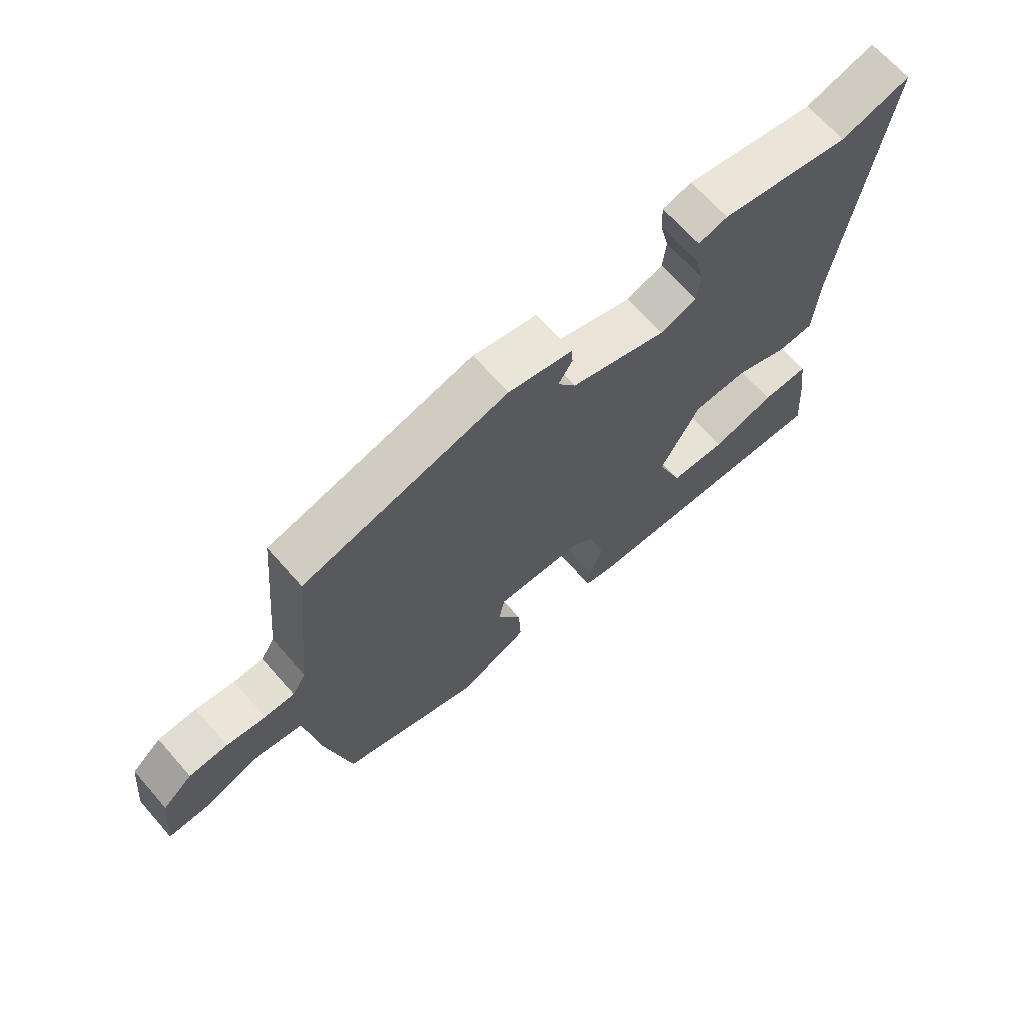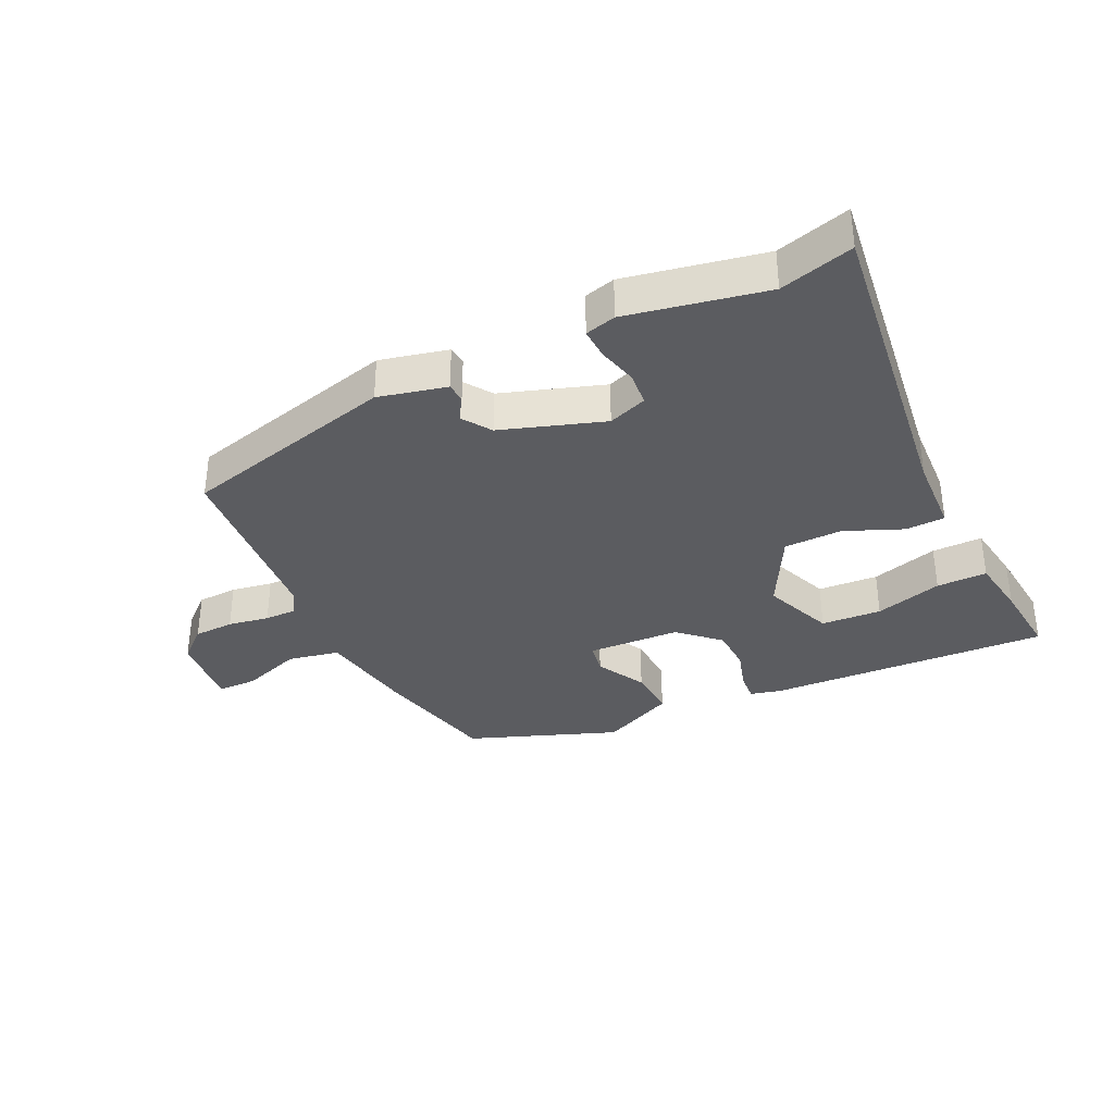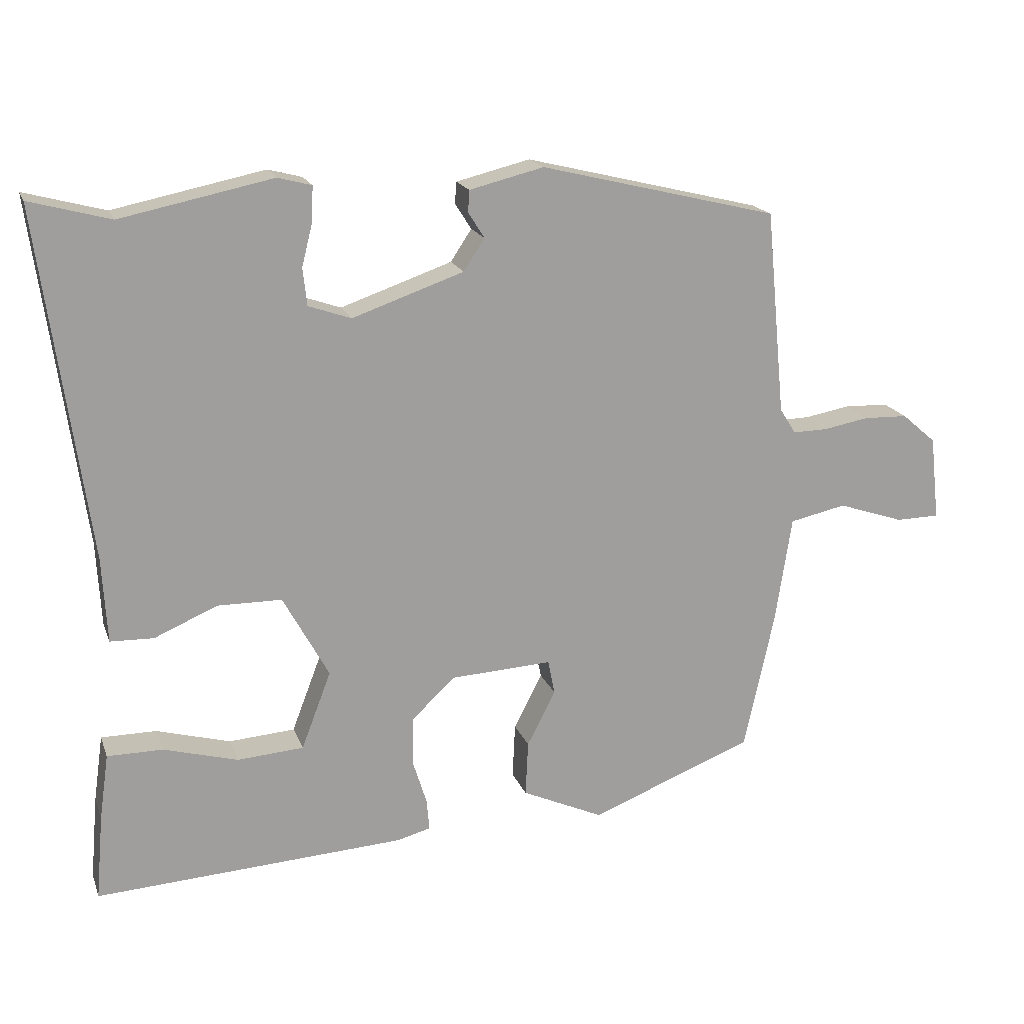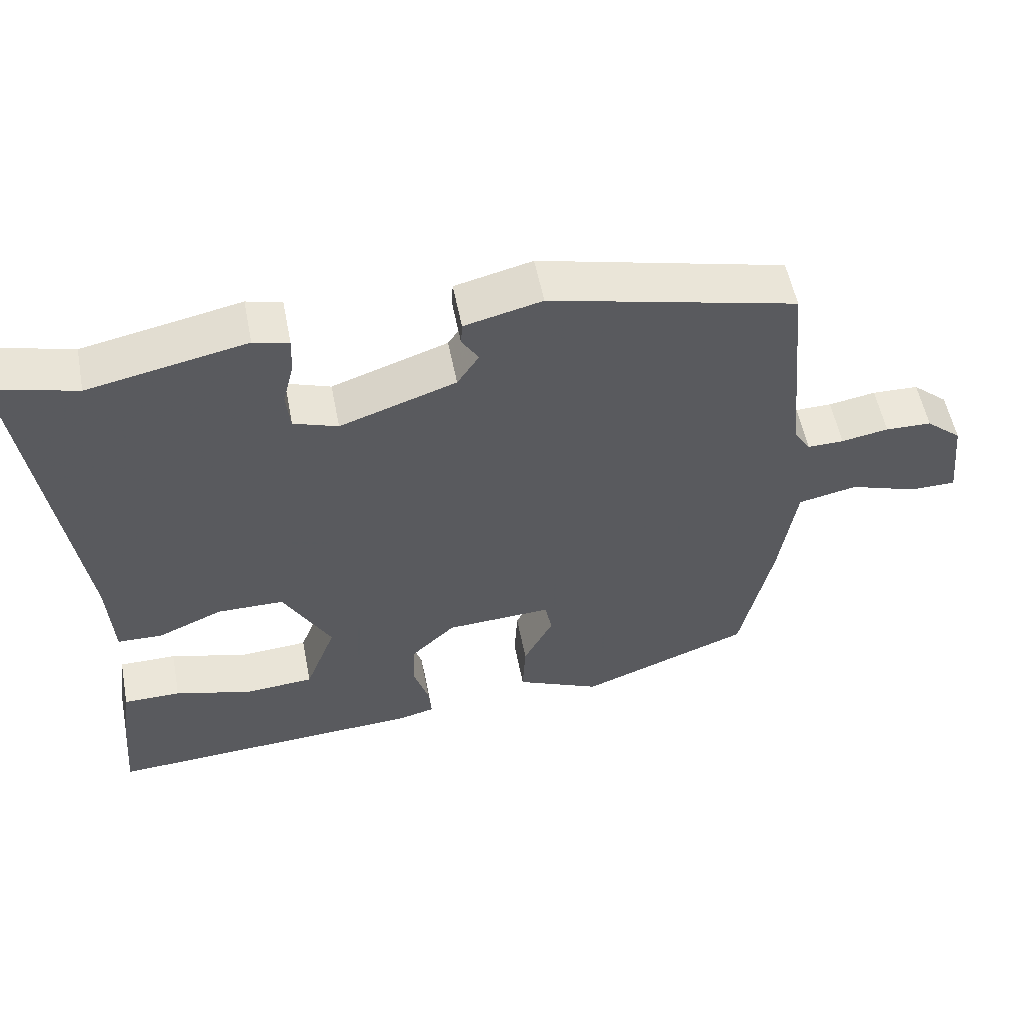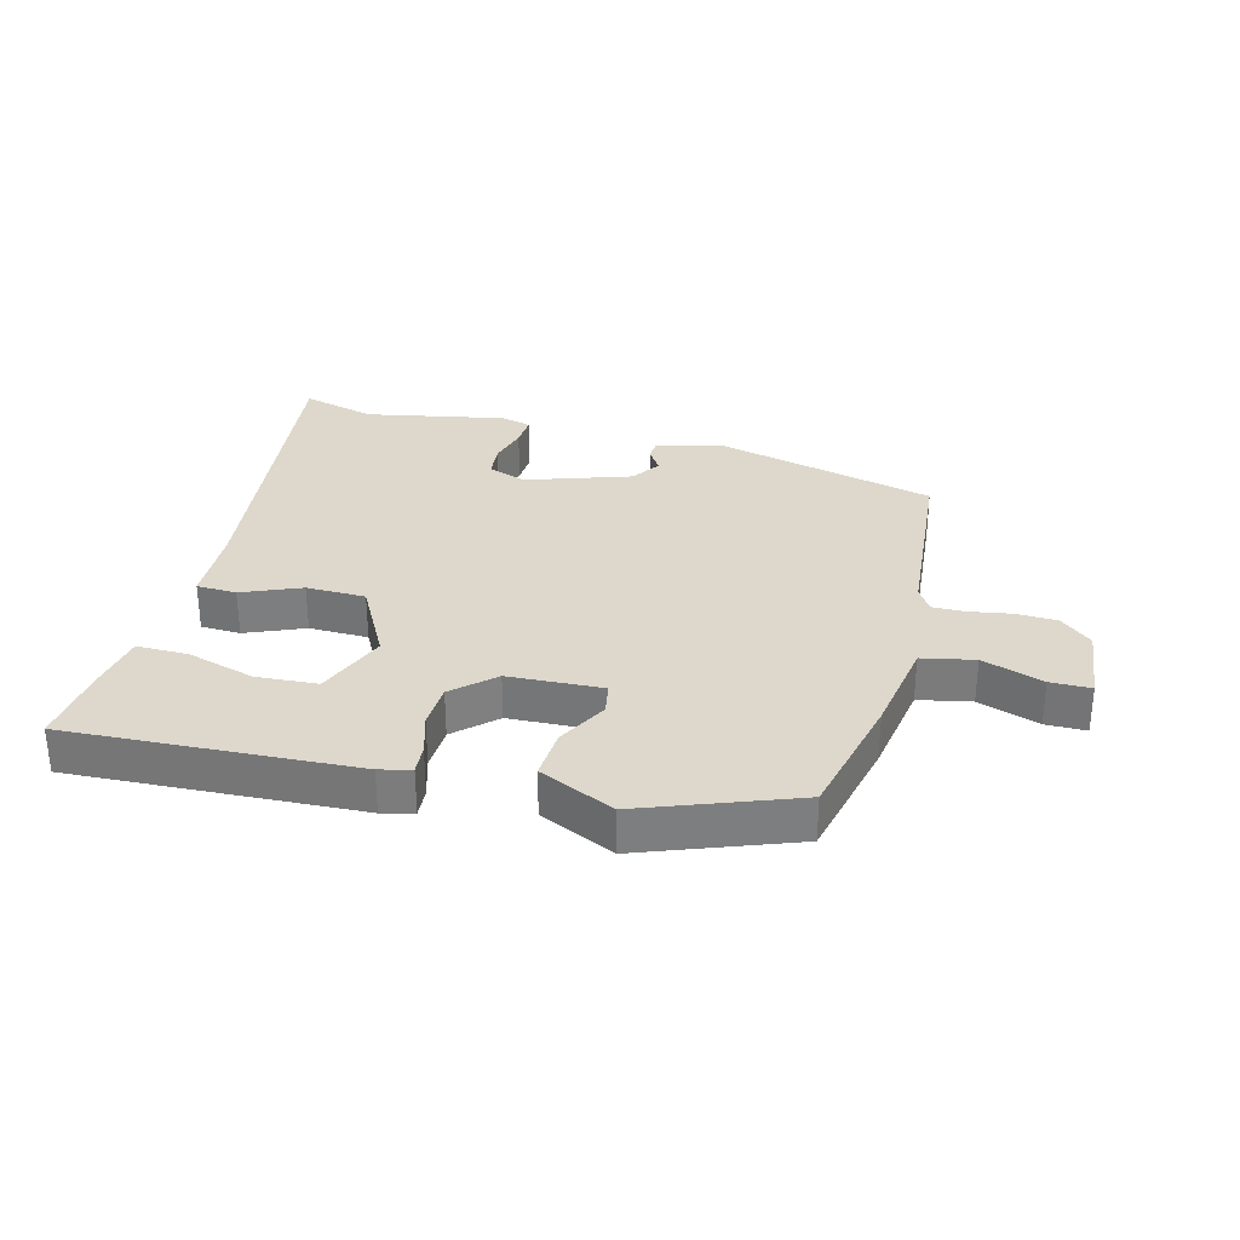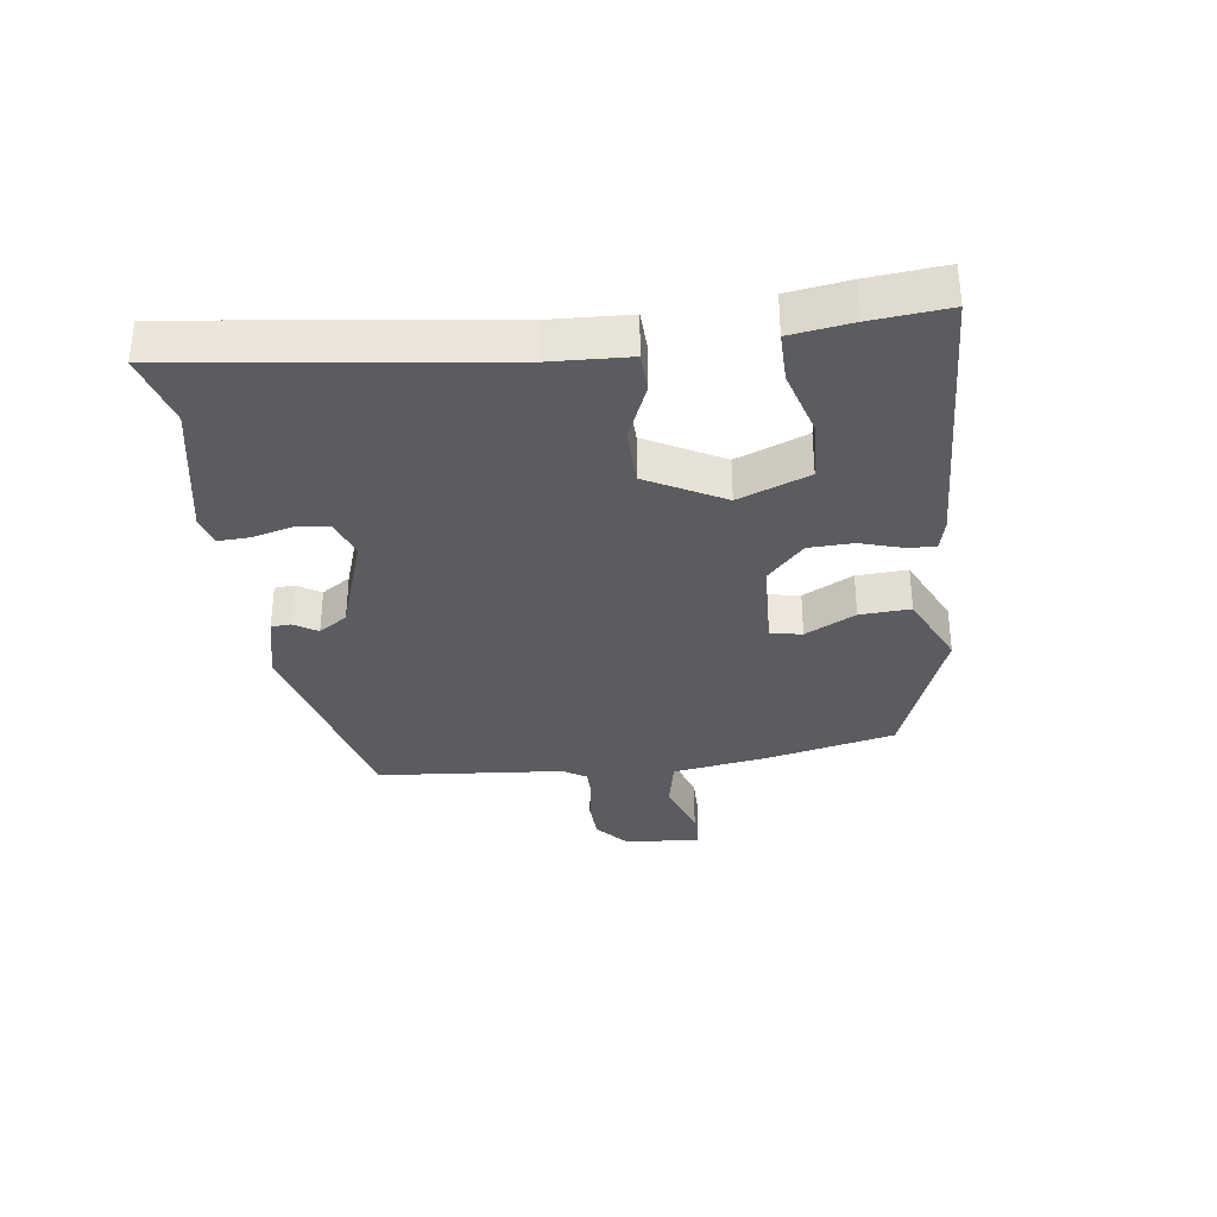
<metadata>
{"format":"obj","ext":"obj","renderer":"f3d","projection":"perspective","resolution":1024,"background":"white","views":[{"elev":67.6,"azim":-41.4,"up":"+Z"},{"elev":-34.8,"azim":26.2,"up":"+Y"},{"elev":18.3,"azim":163.3,"up":"+Z"},{"elev":55.3,"azim":169.0,"up":"+Z"},{"elev":31.1,"azim":-164.8,"up":"+Y"},{"elev":-33.6,"azim":98.0,"up":"+Y"}]}
</metadata>
<code>
v 0.456 0.07 0.488
v 0.575 0.07 0.52
v 0.504 0.07 0.006
v 0.497 0.07 -0.121
v 0.433 0.07 -0.123
v 0.34 0.07 -0.083
v 0.245 0.07 -0.084
v 0.177 0.07 -0.208
v 0.221 0.07 -0.323
v 0.319 0.07 -0.33
v 0.429 0.07 -0.299
v 0.511 0.07 -0.299
v 0.525 0.07 -0.398
v 0.536 0.07 -0.523
v 0.077 0.07 -0.497
v 0.027 0.07 -0.484
v 0.031 0.07 -0.437
v 0.052 0.07 -0.37
v 0.05 0.07 -0.298
v -0.013 0.07 -0.238
v -0.164 0.07 -0.23
v -0.174 0.07 -0.281
v -0.132 0.07 -0.363
v -0.128 0.07 -0.445
v -0.249 0.07 -0.5
v -0.492 0.07 -0.406
v -0.537 0.07 -0.199
v -0.561 0.07 -0.041
v -0.645 0.07 -0.023
v -0.743 0.07 -0.056
v -0.808 0.07 -0.055
v -0.794 0.07 0.07
v -0.743 0.07 0.114
v -0.677 0.07 0.116
v -0.61 0.07 0.104
v -0.558 0.07 0.103
v -0.534 0.07 0.141
v -0.505 0.07 0.444
v -0.153 0.07 0.53
v -0.043 0.07 0.503
v -0.041 0.07 0.471
v -0.065 0.07 0.433
v -0.034 0.07 0.386
v 0.131 0.07 0.329
v 0.194 0.07 0.351
v 0.2 0.07 0.406
v 0.184 0.07 0.47
v 0.182 0.07 0.521
v 0.232 0.07 0.534
v 0.456 0 0.488
v 0.575 0 0.52
v 0.504 0 0.006
v 0.497 0 -0.121
v 0.433 0 -0.123
v 0.34 0 -0.083
v 0.245 0 -0.084
v 0.177 0 -0.208
v 0.221 0 -0.323
v 0.319 0 -0.33
v 0.429 0 -0.299
v 0.511 0 -0.299
v 0.525 0 -0.398
v 0.536 0 -0.523
v 0.077 0 -0.497
v 0.027 0 -0.484
v 0.031 0 -0.437
v 0.052 0 -0.37
v 0.05 0 -0.298
v -0.013 0 -0.238
v -0.164 0 -0.23
v -0.174 0 -0.281
v -0.132 0 -0.363
v -0.128 0 -0.445
v -0.249 0 -0.5
v -0.492 0 -0.406
v -0.537 0 -0.199
v -0.561 0 -0.041
v -0.645 0 -0.023
v -0.743 0 -0.056
v -0.808 0 -0.055
v -0.794 0 0.07
v -0.743 0 0.114
v -0.677 0 0.116
v -0.61 0 0.104
v -0.558 0 0.103
v -0.534 0 0.141
v -0.505 0 0.444
v -0.153 0 0.53
v -0.043 0 0.503
v -0.041 0 0.471
v -0.065 0 0.433
v -0.034 0 0.386
v 0.131 0 0.329
v 0.194 0 0.351
v 0.2 0 0.406
v 0.184 0 0.47
v 0.182 0 0.521
v 0.232 0 0.534
f 48 49 1
f 47 48 1
f 46 47 1
f 1 2 3
f 46 1 3
f 45 46 3
f 4 5 6
f 3 4 6
f 45 3 6
f 44 45 6
f 43 44 6 7
f 42 43 7 8
f 40 41 42
f 39 40 42
f 38 39 42
f 37 38 42
f 36 37 42 8
f 35 36 8 9
f 33 34 35
f 32 33 35
f 31 32 35
f 30 31 35
f 29 30 35
f 28 29 35
f 26 27 28
f 25 26 28
f 24 25 28
f 23 24 28
f 22 23 28
f 21 22 28 35
f 20 21 35
f 16 17 18
f 15 16 18
f 14 15 18
f 13 14 18
f 13 18 19
f 10 11 12 13
f 9 10 13
f 9 13 19
f 20 35 9
f 9 19 20
f 50 98 97
f 50 97 96
f 50 96 95
f 52 51 50
f 52 50 95
f 52 95 94
f 55 54 53
f 55 53 52
f 55 52 94
f 55 94 93
f 56 55 93 92
f 57 56 92 91
f 91 90 89
f 91 89 88
f 91 88 87
f 91 87 86
f 57 91 86 85
f 58 57 85 84
f 84 83 82
f 84 82 81
f 84 81 80
f 84 80 79
f 84 79 78
f 84 78 77
f 77 76 75
f 77 75 74
f 77 74 73
f 77 73 72
f 77 72 71
f 84 77 71 70
f 84 70 69
f 67 66 65
f 67 65 64
f 67 64 63
f 67 63 62
f 68 67 62
f 62 61 60 59
f 62 59 58
f 68 62 58
f 58 84 69
f 69 68 58
f 1 50 51 2
f 2 51 52 3
f 3 52 53 4
f 4 53 54 5
f 5 54 55 6
f 6 55 56 7
f 7 56 57 8
f 8 57 58 9
f 9 58 59 10
f 10 59 60 11
f 11 60 61 12
f 12 61 62 13
f 13 62 63 14
f 14 63 64 15
f 15 64 65 16
f 16 65 66 17
f 17 66 67 18
f 18 67 68 19
f 19 68 69 20
f 20 69 70 21
f 21 70 71 22
f 22 71 72 23
f 23 72 73 24
f 24 73 74 25
f 25 74 75 26
f 26 75 76 27
f 27 76 77 28
f 28 77 78 29
f 29 78 79 30
f 30 79 80 31
f 31 80 81 32
f 32 81 82 33
f 33 82 83 34
f 34 83 84 35
f 35 84 85 36
f 36 85 86 37
f 37 86 87 38
f 38 87 88 39
f 39 88 89 40
f 40 89 90 41
f 41 90 91 42
f 42 91 92 43
f 43 92 93 44
f 44 93 94 45
f 45 94 95 46
f 46 95 96 47
f 47 96 97 48
f 48 97 98 49
f 49 98 50 1

</code>
